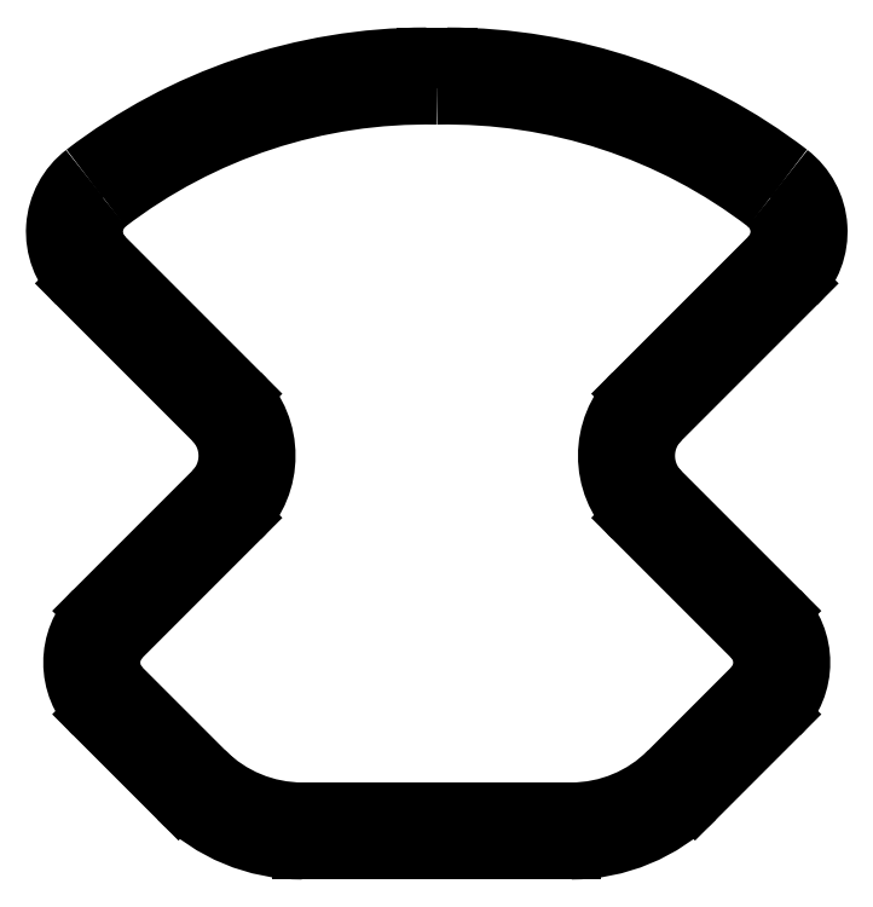
<metadata>
{"format":"dxf","ext":"dxf","renderer":"ezdxf+matplotlib","layout":"modelspace","background":"white","min_lineweight":24,"dpi":150}
</metadata>
<code>
0
SECTION
2
ENTITIES
0
LINE
8
0
10
641.5
20
429.9
30
0
11
659.9
21
429.9
31
0
0
ARC
8
0
10
659.9
20
441.9
30
0
40
12
50
270.1
51
315
0
ARC
8
0
10
641.5
20
441.9
30
0
40
12
50
225
51
269.9
0
LINE
8
0
10
668.4
20
433.5
30
0
11
674.1
21
439.2
31
0
0
LINE
8
0
10
627.3
20
439.2
30
0
11
633
21
433.5
31
0
0
ARC
8
0
10
670.5
20
442.7
30
0
40
5
50
315
51
45
0
ARC
8
0
10
630.9
20
442.7
30
0
40
5
50
135
51
225
0
LINE
8
0
10
674.1
20
446.2
30
0
11
665.9
21
454.4
31
0
0
LINE
8
0
10
635.4
20
454.4
30
0
11
627.3
21
446.2
31
0
0
ARC
8
0
10
668.4
20
456.9
30
0
40
3.5
50
135
51
225
0
ARC
8
0
10
633
20
456.9
30
0
40
3.5
50
315
51
45
0
LINE
8
0
10
665.9
20
459.3
30
0
11
675.3
21
468.6
31
0
0
LINE
8
0
10
626.1
20
468.6
30
0
11
635.4
21
459.3
31
0
0
ARC
8
0
10
671.7
20
472.2
30
0
40
5
50
315
51
52.5
0
ARC
8
0
10
629.7
20
472.2
30
0
40
5
50
127.5
51
225
0
ARC
8
0
10
651.4
20
445.7
30
0
40
38.39
50
52.5
51
90
0
ARC
8
0
10
650
20
445.7
30
0
40
38.39
50
90
51
127.5
0
LINE
8
0
10
650
20
484.1
30
0
11
651.4
21
484.1
31
0
0
LINE
8
0
10
637.2
20
461.1
30
0
11
627.9
21
470.4
31
0
0
ARC
8
0
10
633
20
456.9
30
0
40
6
50
315
51
45
0
ARC
8
0
10
629.7
20
472.2
30
0
40
2.5
50
127.5
51
225
0
LINE
8
0
10
629.1
20
444.5
30
0
11
637.2
21
452.6
31
0
0
ARC
8
0
10
650
20
445.7
30
0
40
35.89
50
88.87
51
127.5
0
ARC
8
0
10
630.9
20
442.7
30
0
40
2.5
50
135
51
225
0
ARC
8
0
10
651.4
20
445.7
30
0
40
35.89
50
52.5
51
91.13
0
LINE
8
0
10
634.8
20
435.2
30
0
11
629.1
21
440.9
31
0
0
ARC
8
0
10
671.7
20
472.2
30
0
40
2.5
50
315
51
52.5
0
ARC
8
0
10
641.5
20
441.9
30
0
40
9.5
50
225
51
269.9
0
LINE
8
0
10
673.5
20
470.4
30
0
11
664.2
21
461.1
31
0
0
LINE
8
0
10
659.9
20
432.4
30
0
11
641.5
21
432.4
31
0
0
ARC
8
0
10
668.4
20
456.9
30
0
40
6
50
135
51
225
0
ARC
8
0
10
659.9
20
441.9
30
0
40
9.5
50
270.1
51
315
0
LINE
8
0
10
664.2
20
452.6
30
0
11
672.3
21
444.5
31
0
0
LINE
8
0
10
672.3
20
440.9
30
0
11
666.6
21
435.2
31
0
0
ARC
8
0
10
670.5
20
442.7
30
0
40
2.5
50
315
51
45
0
ENDSEC
0
EOF

</code>
